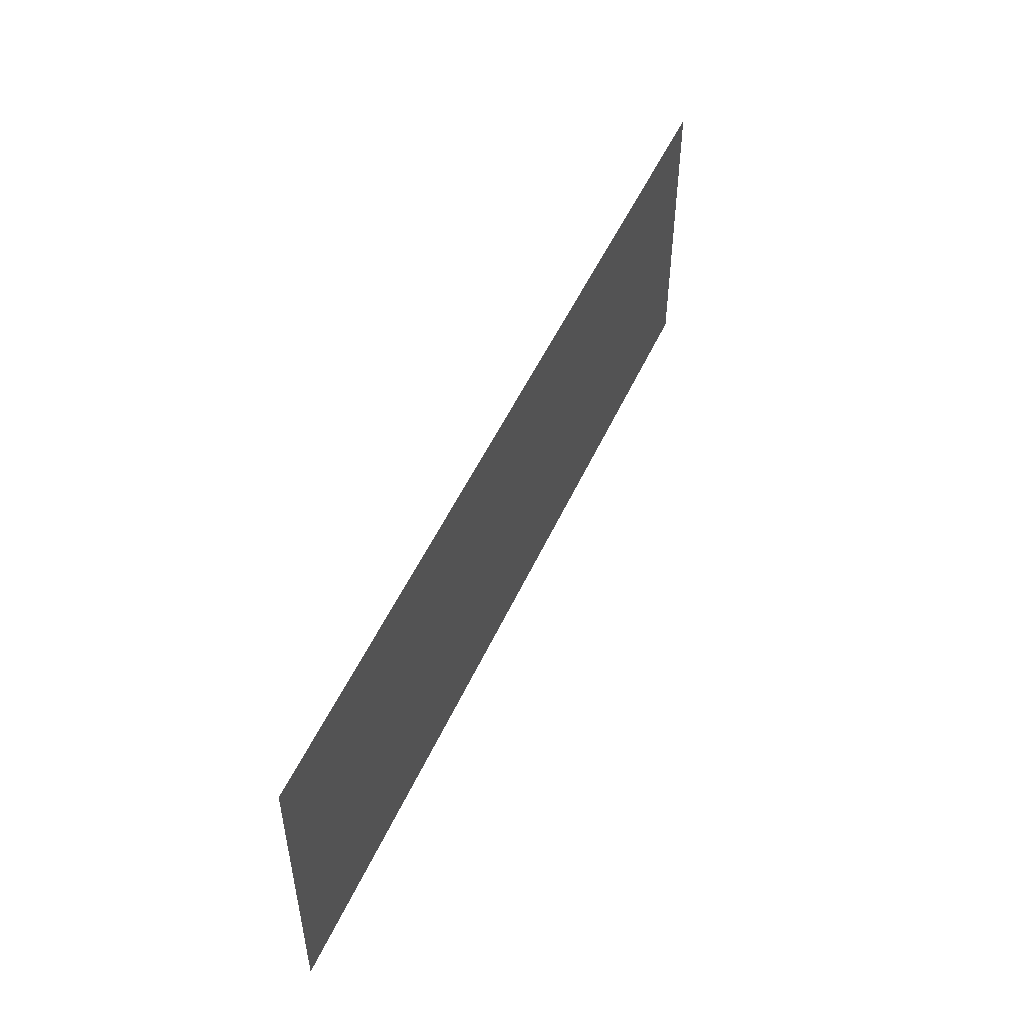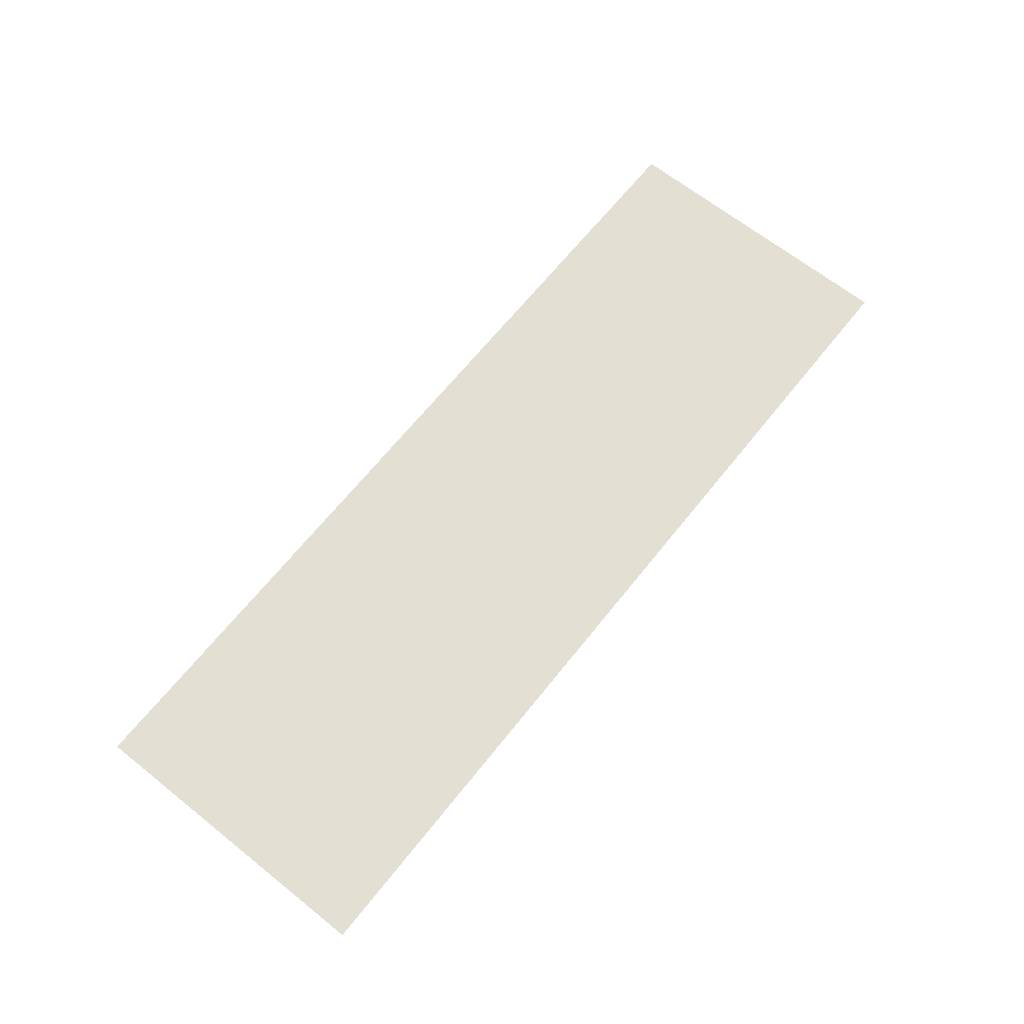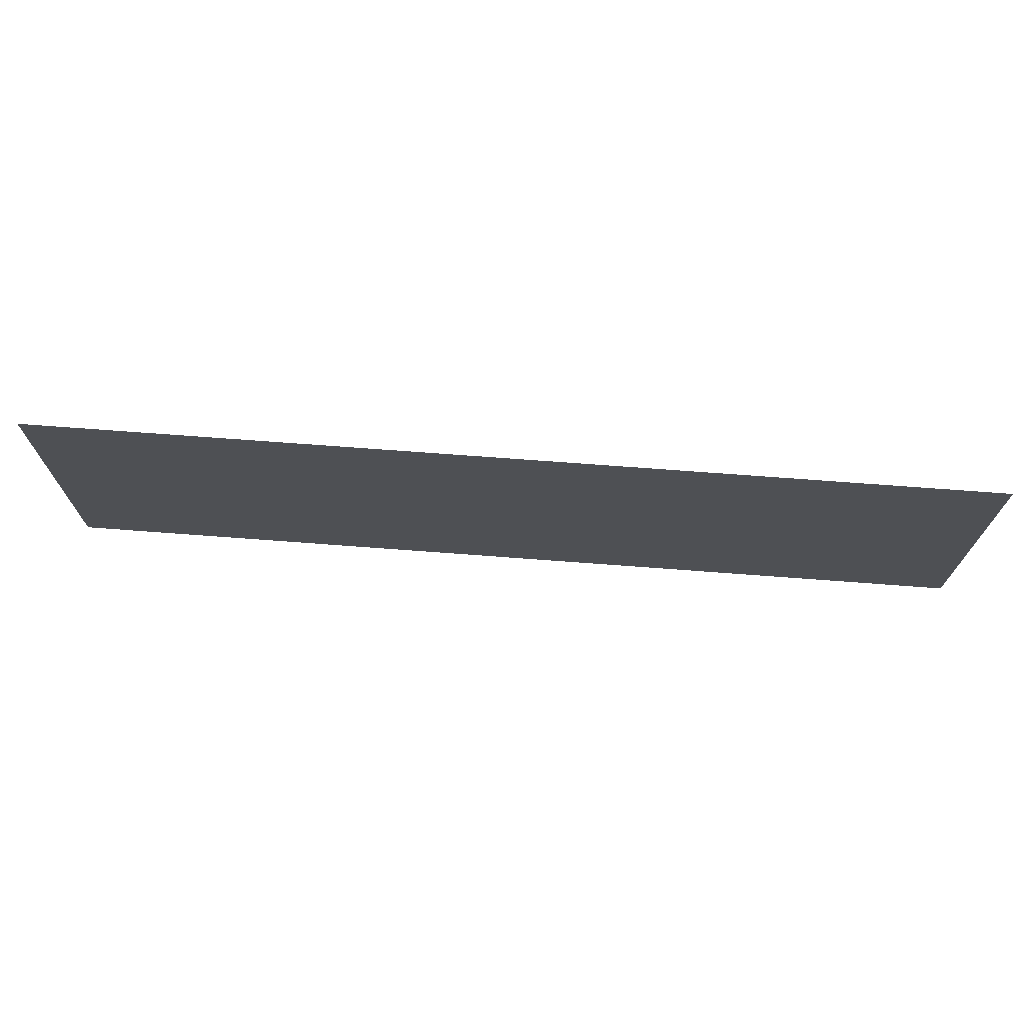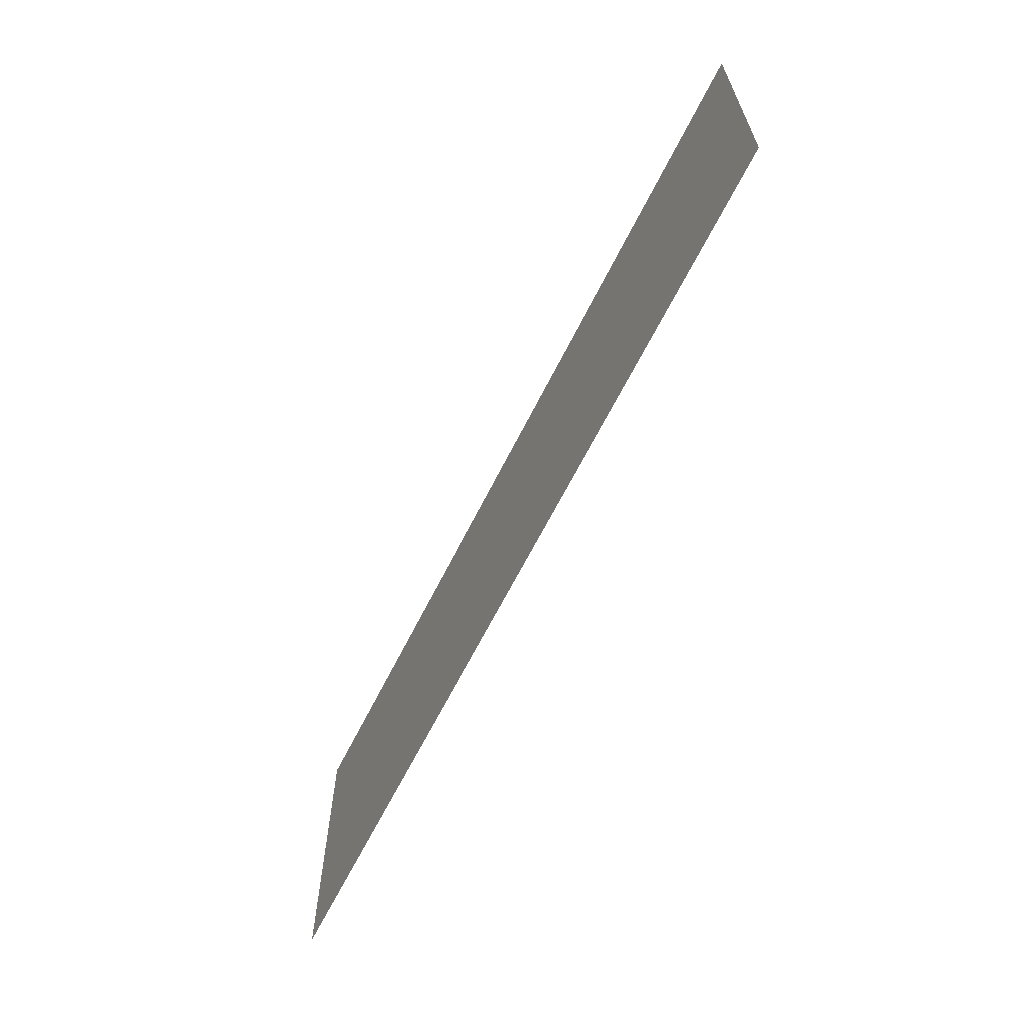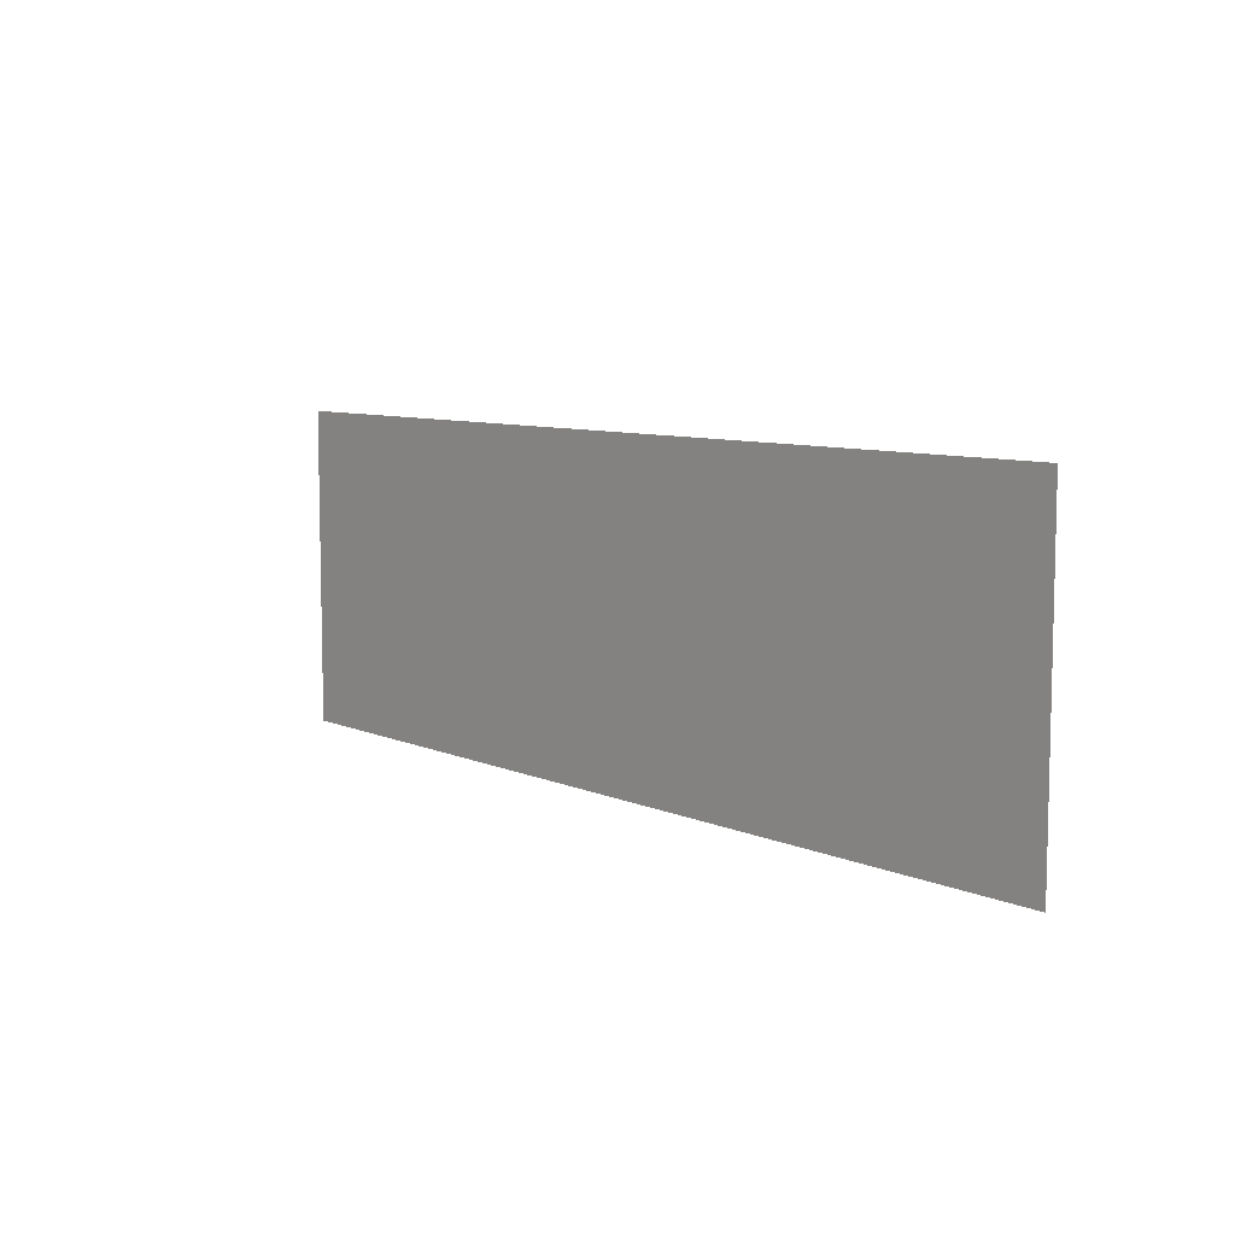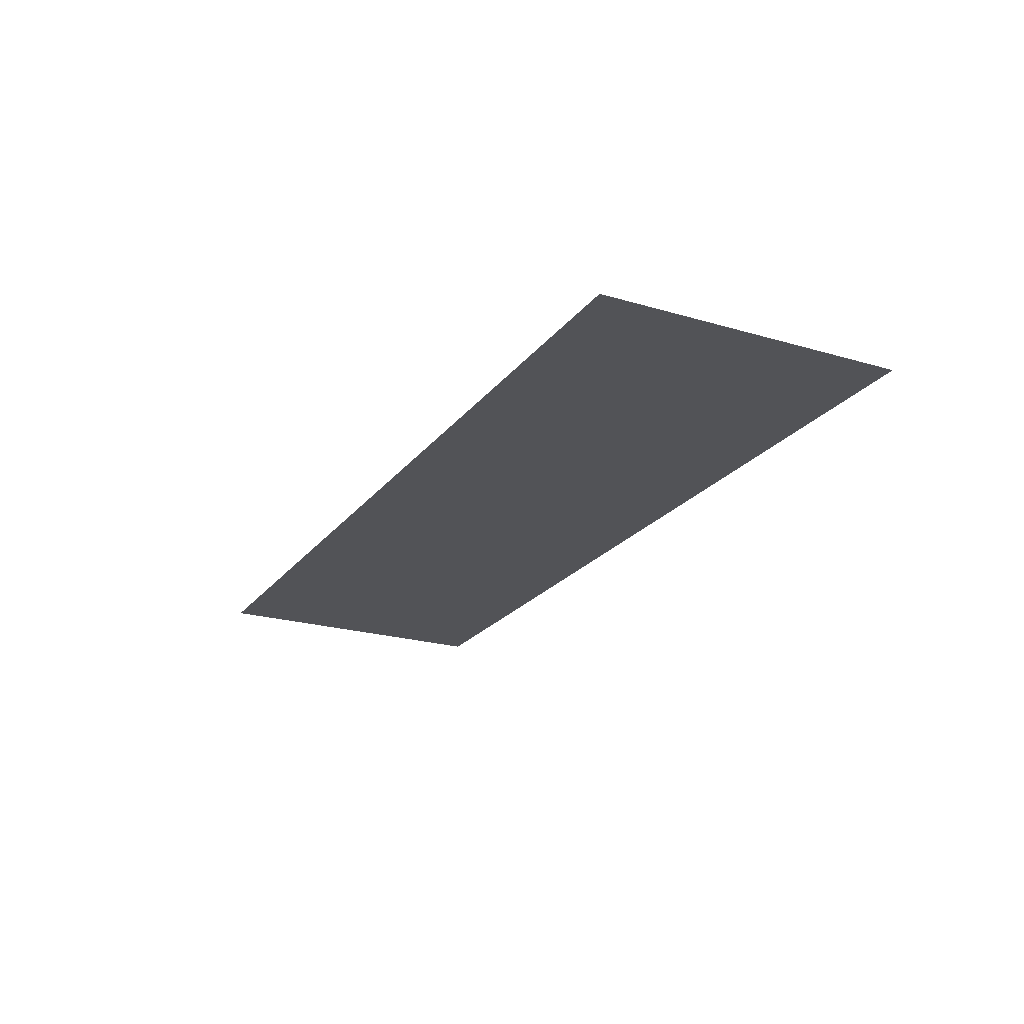
<metadata>
{"format":"obj","ext":"obj","renderer":"f3d","projection":"perspective","resolution":1024,"background":"white","views":[{"elev":50.3,"azim":-66.3,"up":"+Y"},{"elev":66.4,"azim":128.6,"up":"+Z"},{"elev":71.3,"azim":4.3,"up":"+Y"},{"elev":-63.8,"azim":-116.4,"up":"+Y"},{"elev":8.0,"azim":50.6,"up":"+Y"},{"elev":-22.3,"azim":-117.1,"up":"+Z"}]}
</metadata>
<code>
v 0 -1 0
v -1 -1 0
v -1 0 0
v 0 0 0
v -1 -1 0
v -2 -1 0
v -2 0 0
v -1 0 0
v -2 -1 0
v -3 -1 0
v -3 0 0
v -2 0 0
g Medium-Platform_mesh_0001
f 1 2 3 4
f 5 6 7 8
f 9 10 11 12

</code>
